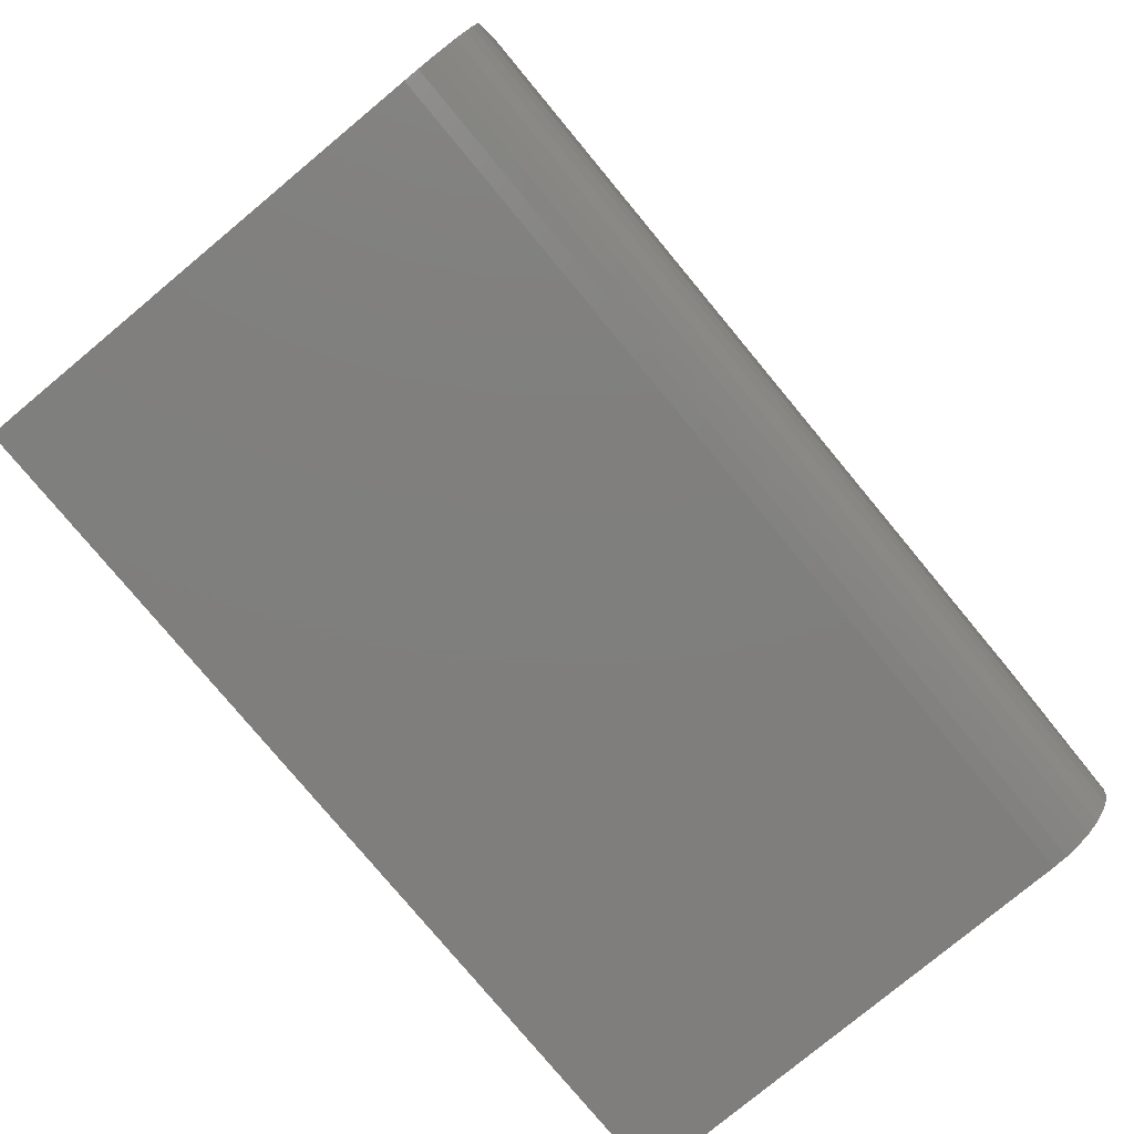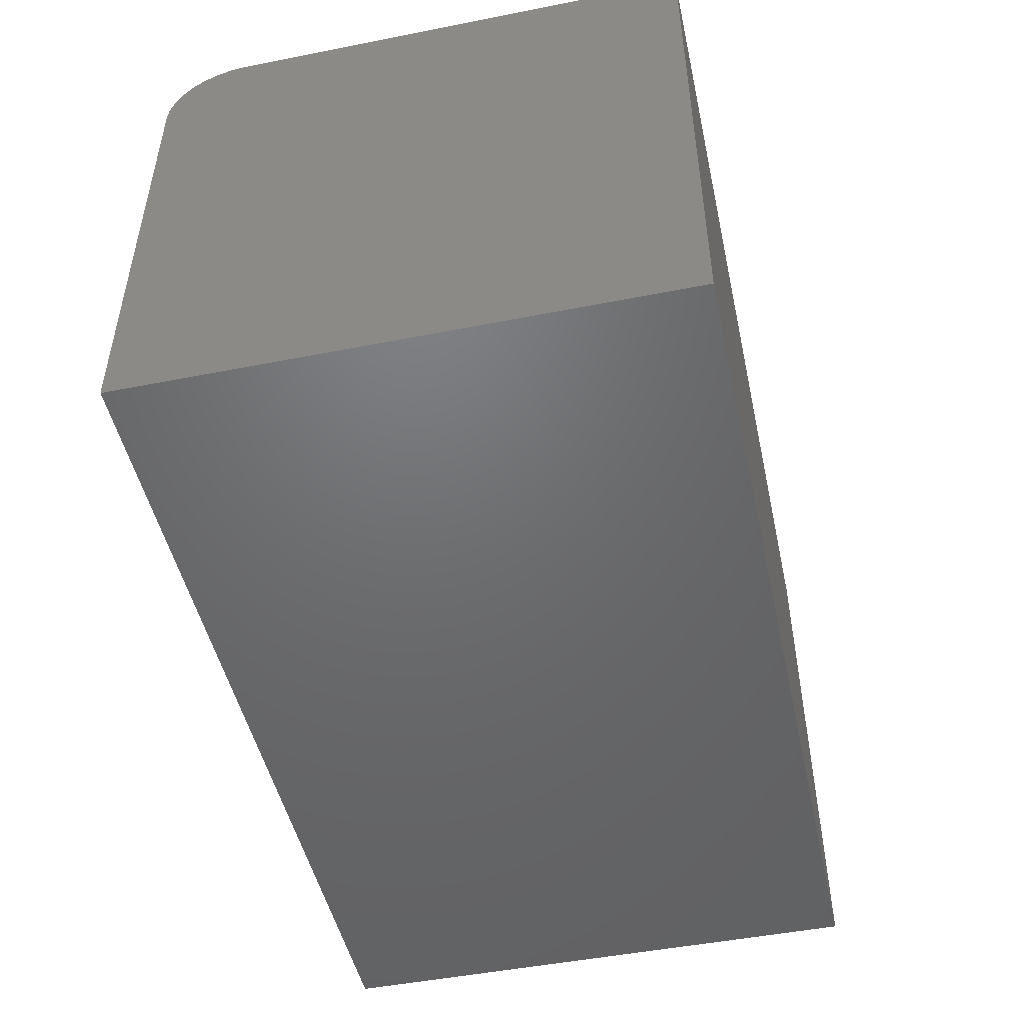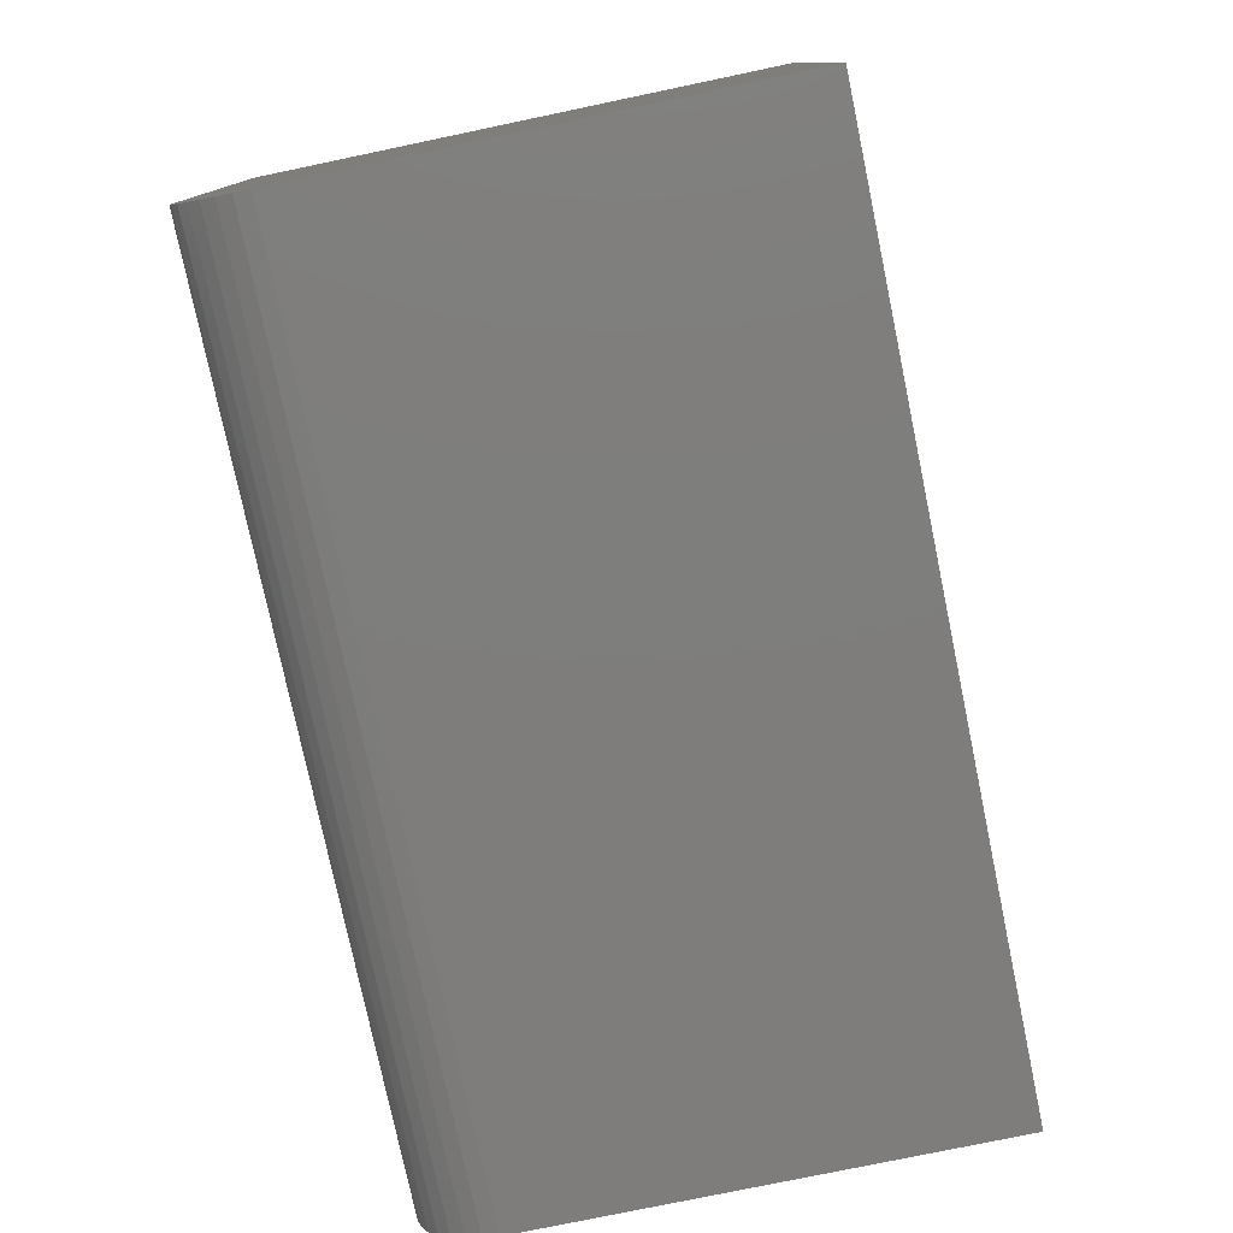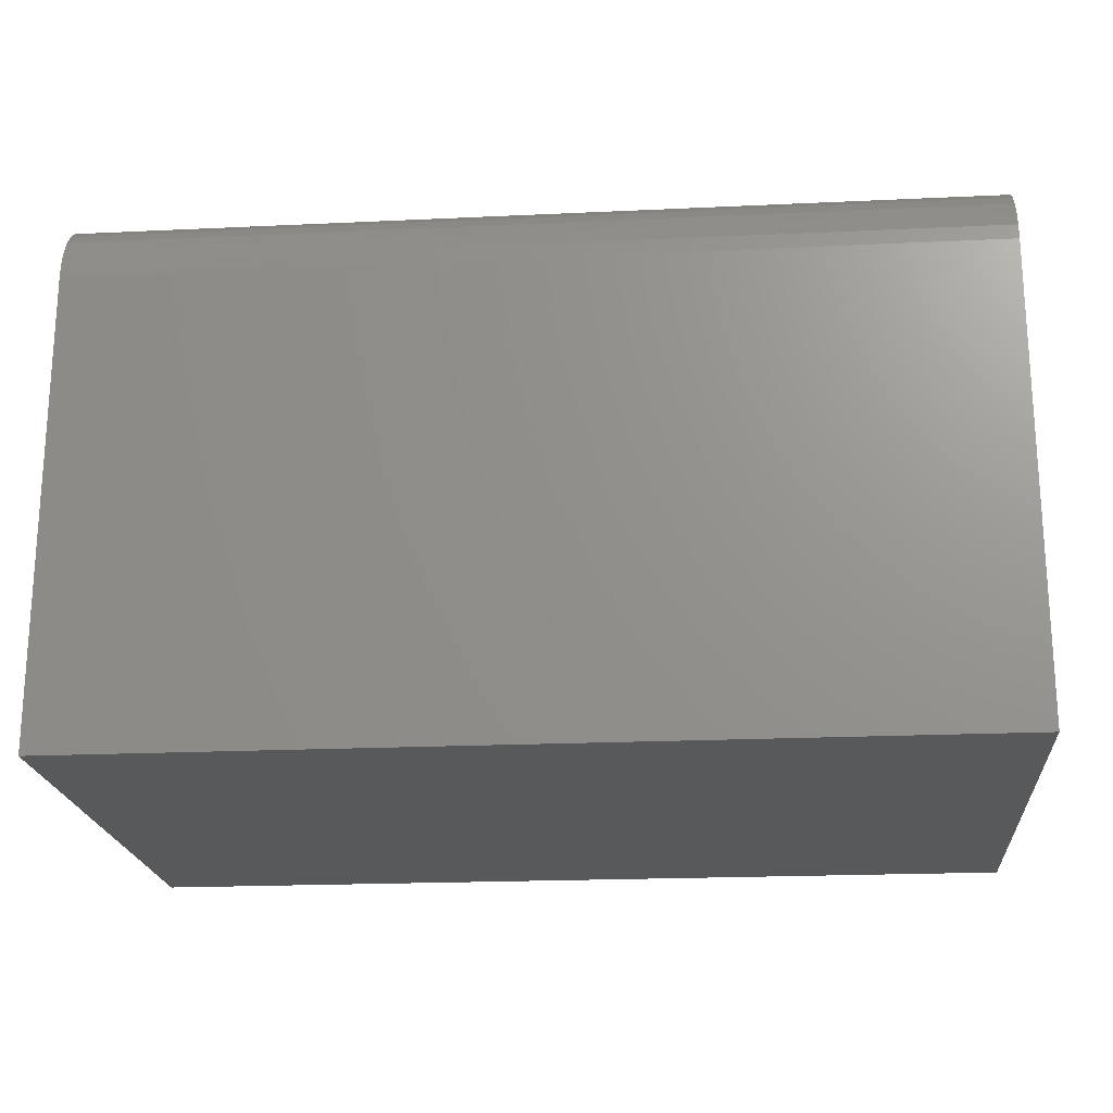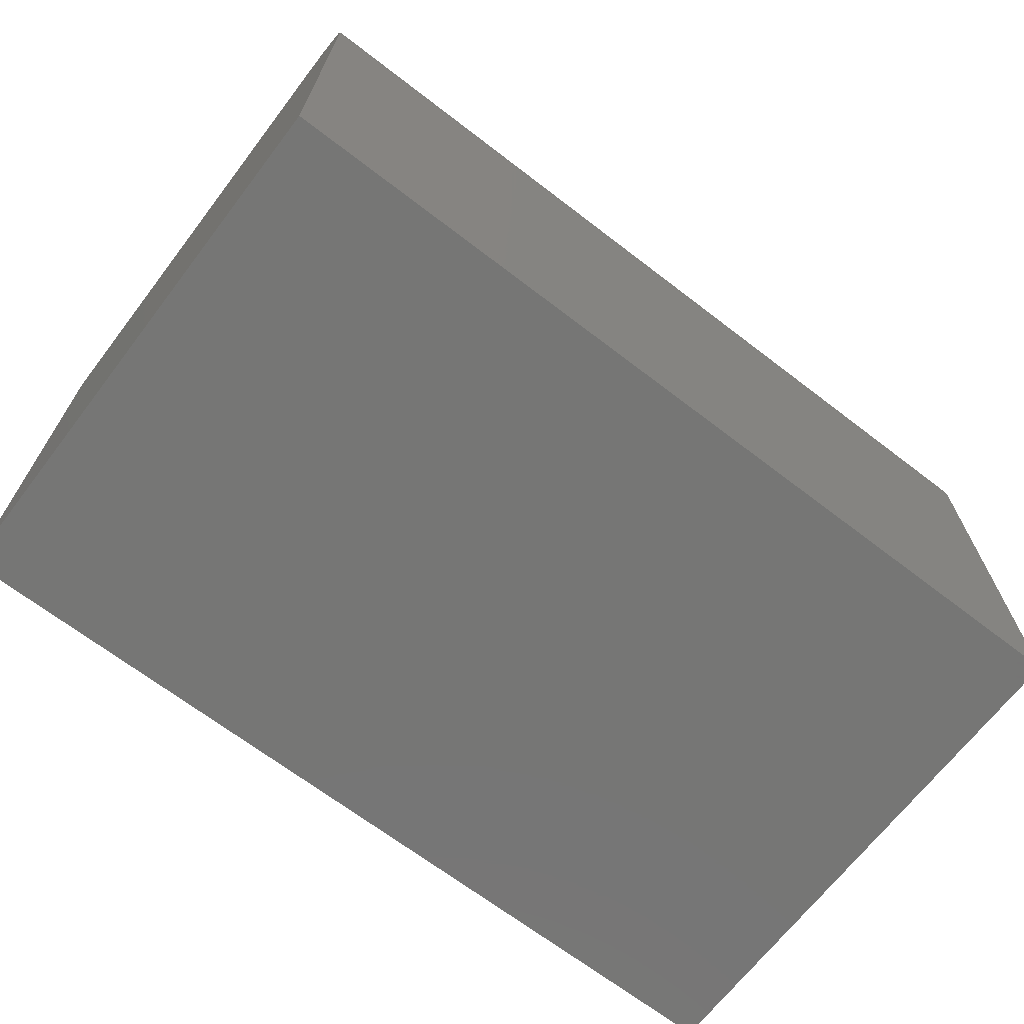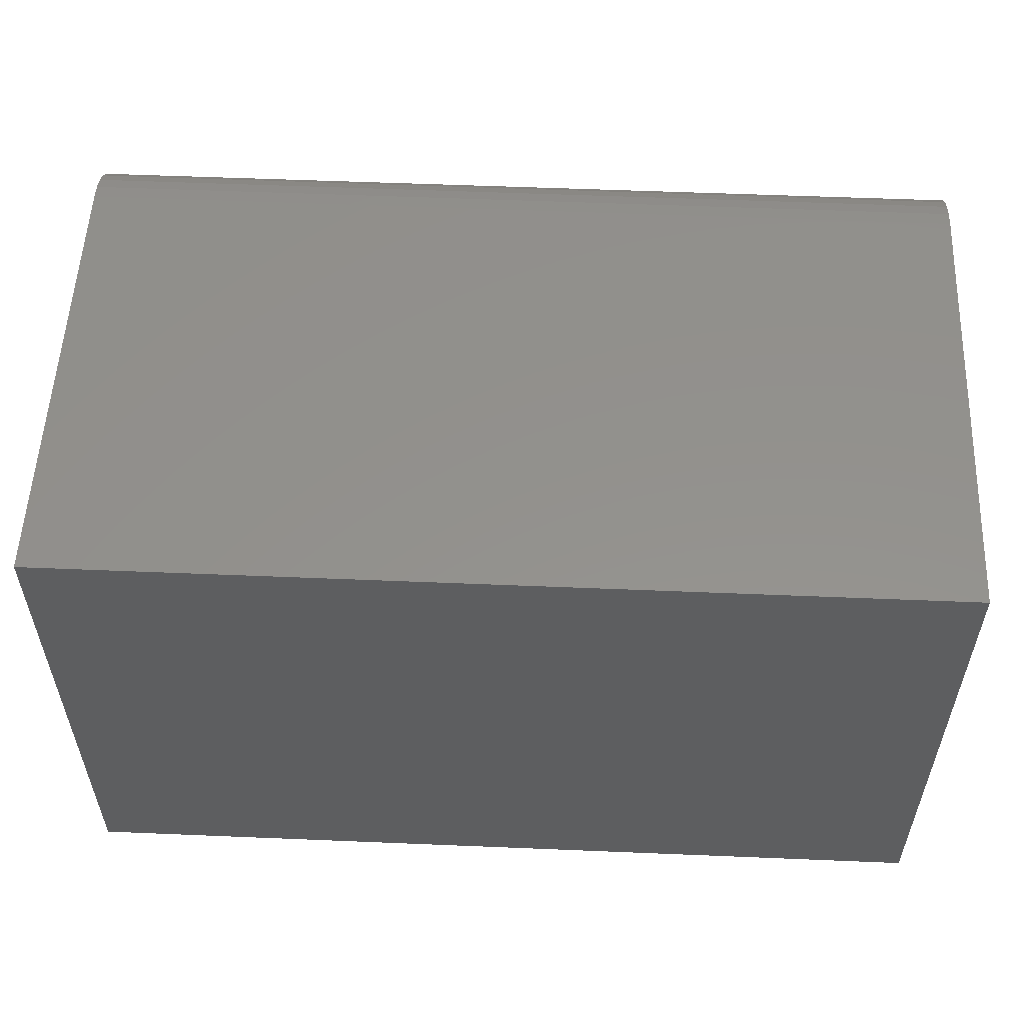
<metadata>
{"format":"stl","ext":"stl","renderer":"f3d","projection":"perspective","resolution":1024,"background":"white","views":[{"elev":-78.8,"azim":129.7,"up":"+Z"},{"elev":-48.7,"azim":-77.6,"up":"+Y"},{"elev":-77.5,"azim":-78.2,"up":"+Z"},{"elev":-20.4,"azim":-175.1,"up":"+Y"},{"elev":-68.2,"azim":142.5,"up":"+Y"},{"elev":55.0,"azim":2.5,"up":"+Y"}]}
</metadata>
<code>
# stl→obj: 24 verts, 44 faces
v 0.7188 0.1562 -0.2188
v 0.7188 0.1684 -0.2175
v 0.7188 -0.2188 -0.2188
v 0.7188 0.2188 -0.1562
v 0.7188 0.2188 0.2188
v 0.7188 -0.2188 0.2188
v 0.7188 0.1802 -0.214
v 0.7188 0.191 -0.2082
v 0.7188 0.2004 -0.2004
v 0.7188 0.2082 -0.191
v 0.7188 0.214 -0.1802
v 0.7188 0.2175 -0.1684
v 0 -0.2188 -0.2188
v -6.666e-20 0.1684 -0.2175
v 1.275e-33 0.1562 -0.2188
v -3.469e-18 0.2188 -0.1562
v -2.793e-18 0.2175 -0.1684
v -2.142e-18 0.214 -0.1802
v -1.542e-18 0.2082 -0.191
v -1.016e-18 0.2004 -0.2004
v -5.847e-19 0.191 -0.2082
v -2.641e-19 0.1802 -0.214
v -2.429e-17 -0.2188 0.2188
v -2.429e-17 0.2188 0.2188
f 1 2 3
f 4 5 6
f 4 6 3
f 4 3 2
f 4 2 7
f 4 7 8
f 4 8 9
f 4 9 10
f 4 10 11
f 4 11 12
f 13 14 15
f 16 17 18
f 16 18 19
f 16 19 20
f 16 20 21
f 16 21 22
f 16 22 14
f 16 14 13
f 16 13 23
f 16 23 24
f 16 24 4
f 4 24 5
f 13 15 3
f 3 15 1
f 16 4 17
f 17 4 12
f 17 12 18
f 18 12 11
f 18 11 19
f 19 11 10
f 19 10 20
f 20 10 9
f 20 9 21
f 21 9 8
f 21 8 22
f 22 8 7
f 22 7 14
f 14 7 2
f 14 2 15
f 15 2 1
f 23 13 6
f 6 13 3
f 24 23 5
f 5 23 6

</code>
